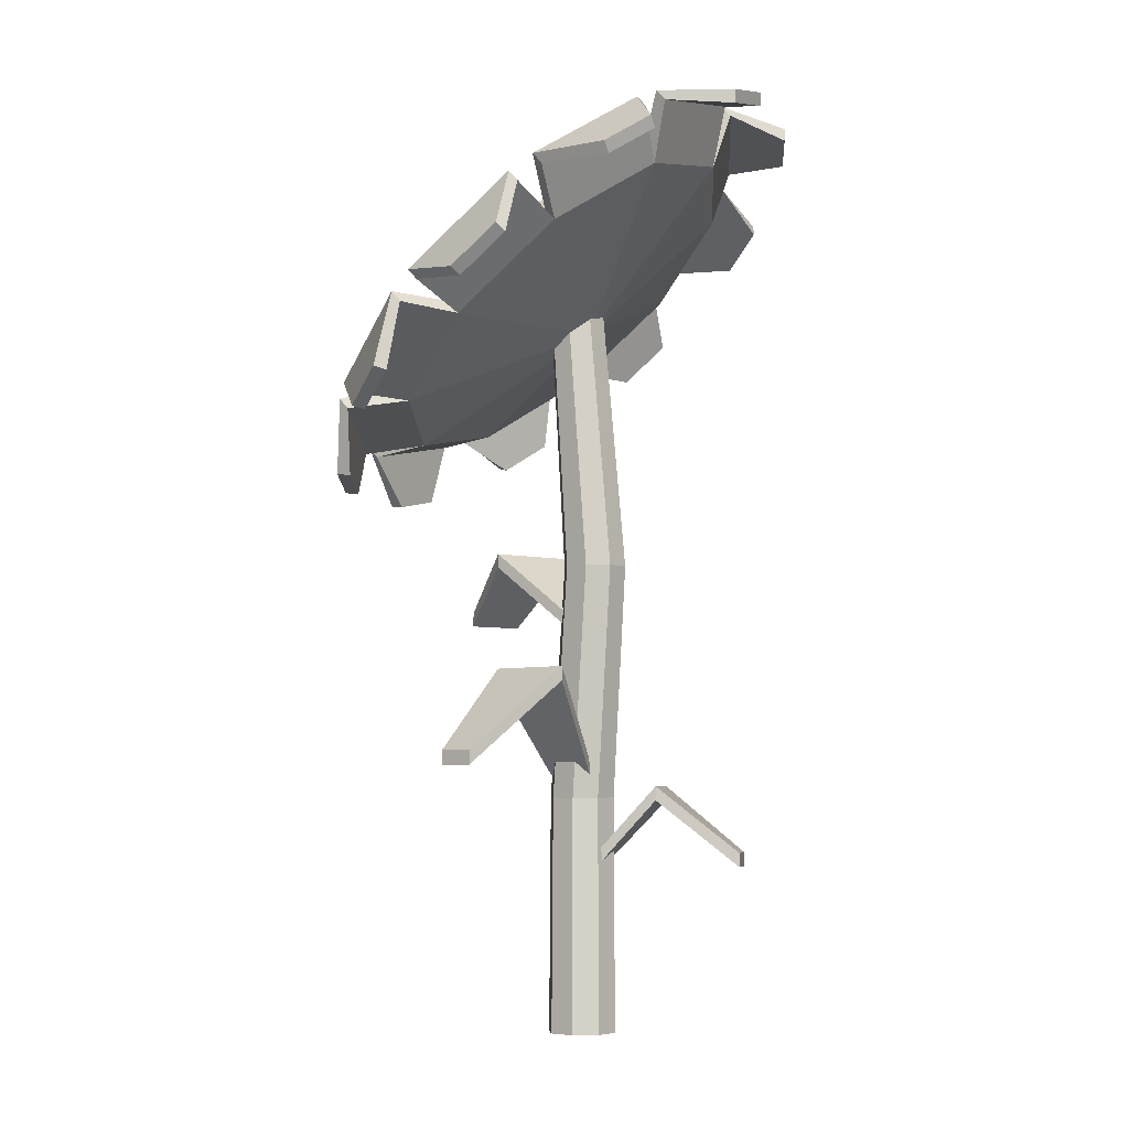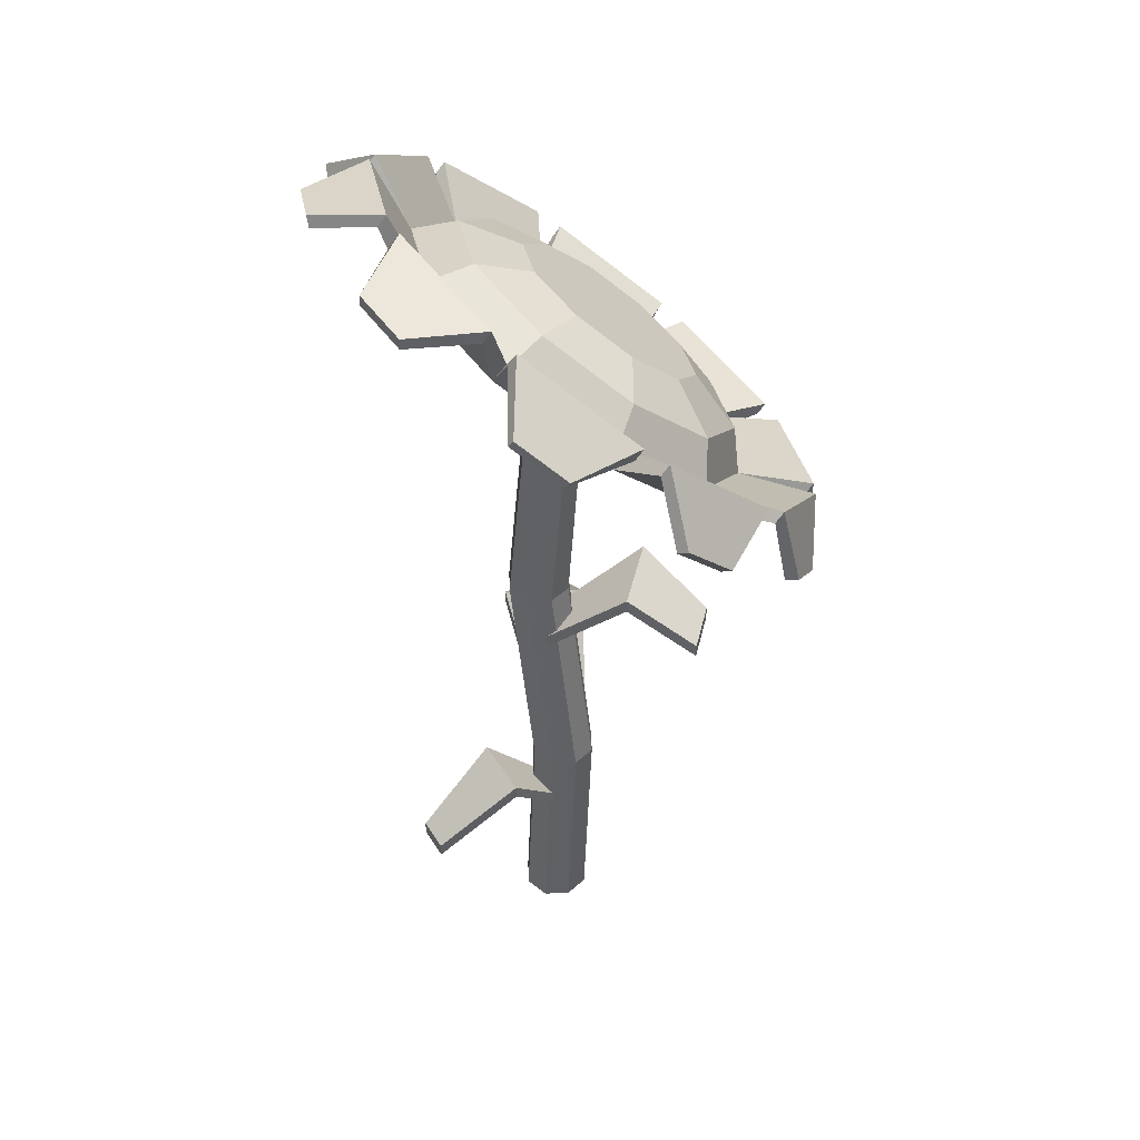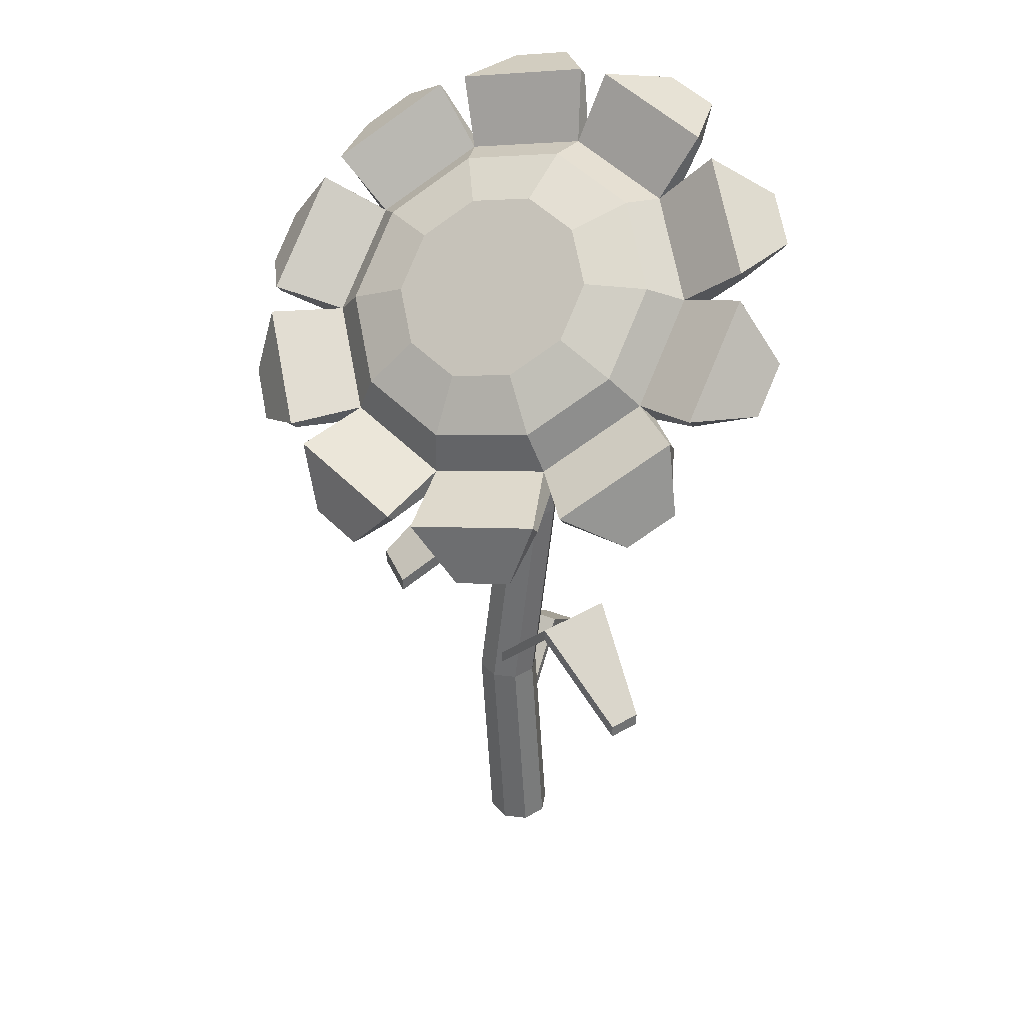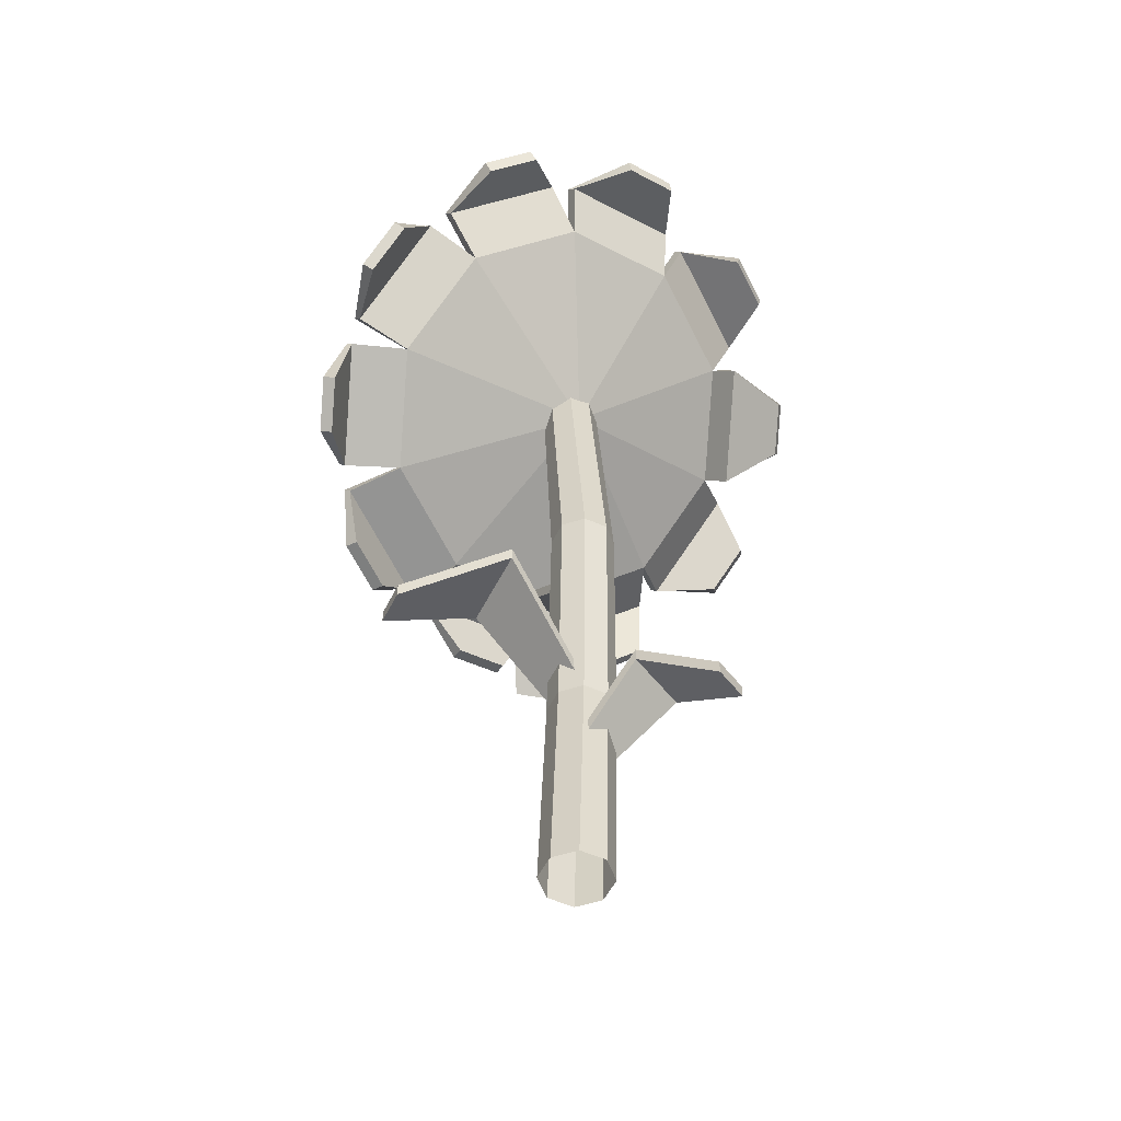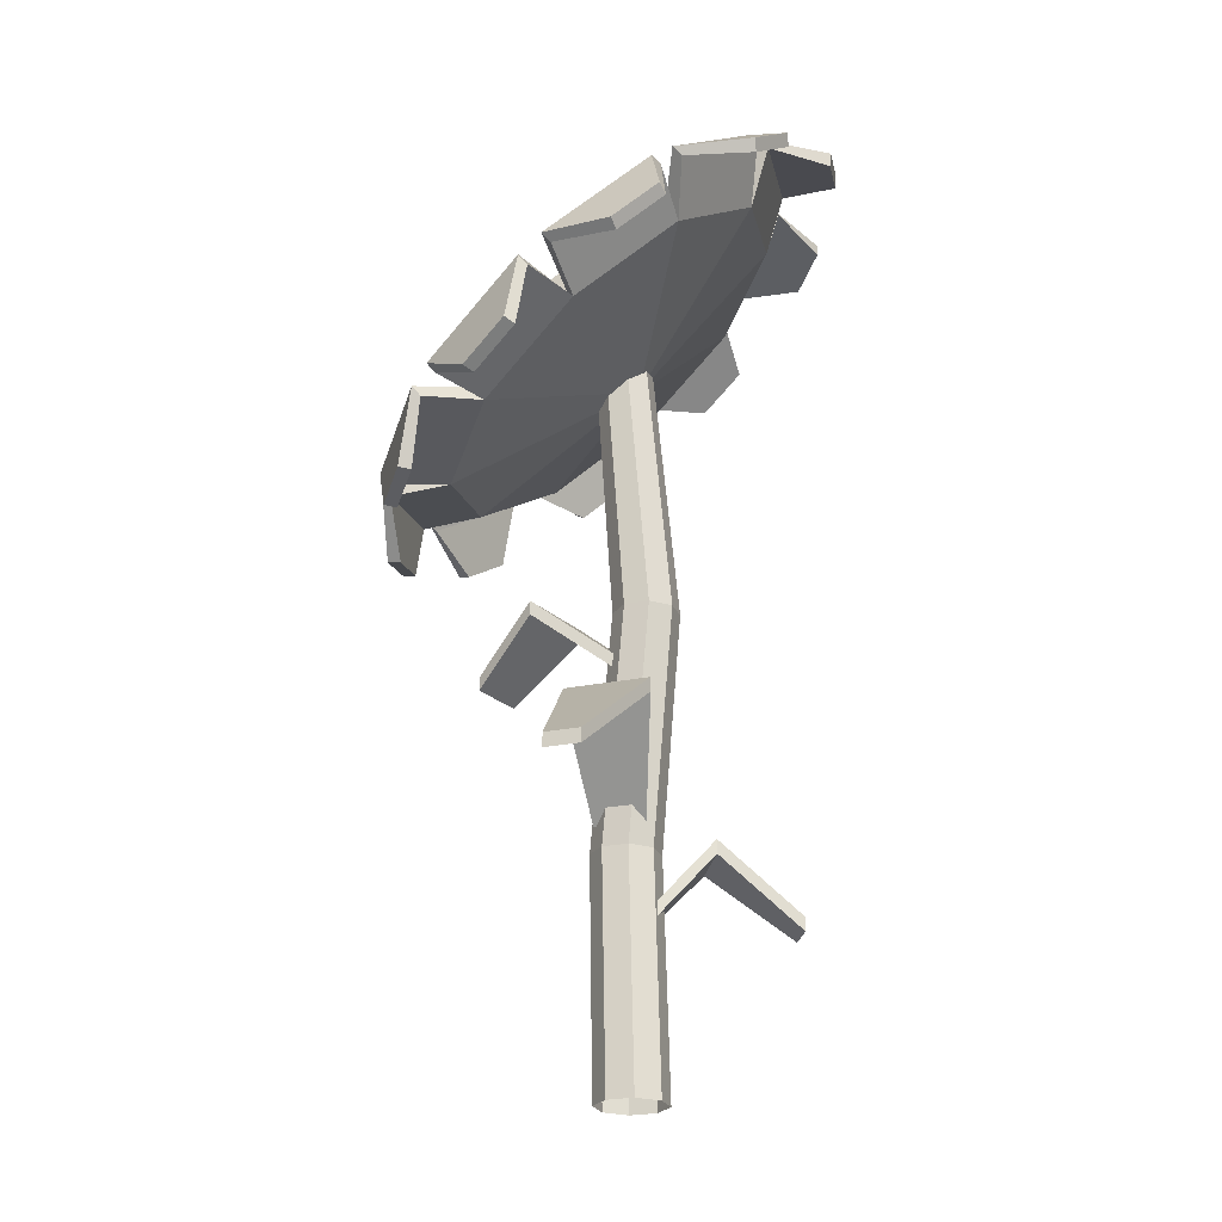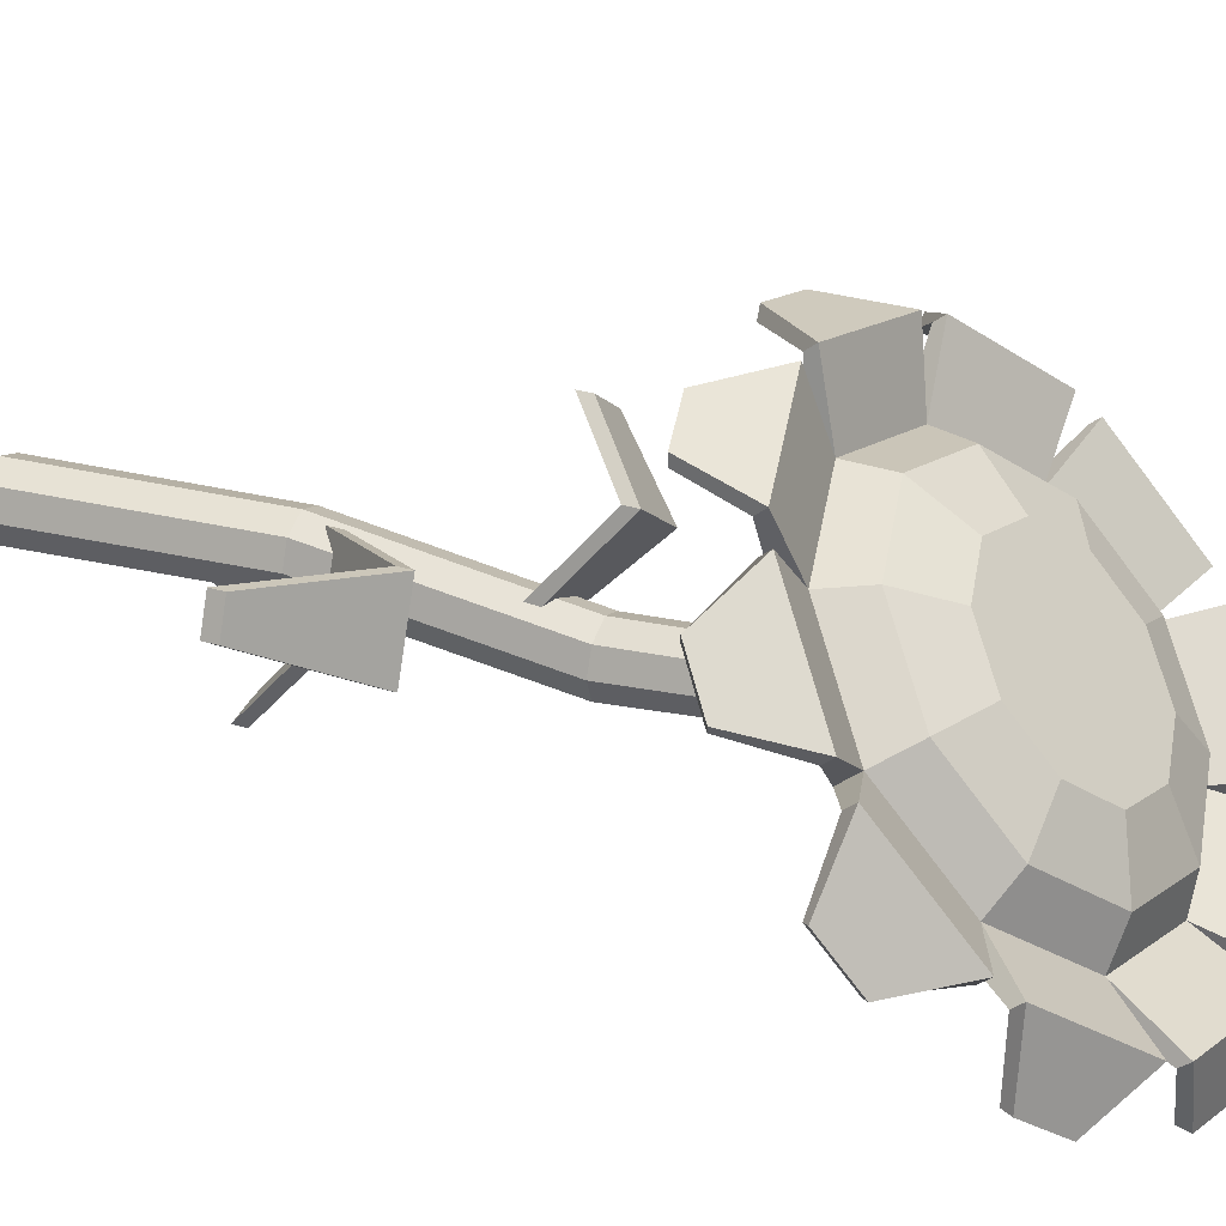
<metadata>
{"format":"obj","ext":"obj","renderer":"f3d","projection":"perspective","resolution":1024,"background":"white","views":[{"elev":-5.7,"azim":107.0,"up":"+Y"},{"elev":43.4,"azim":-114.5,"up":"+Y"},{"elev":37.2,"azim":31.0,"up":"+Y"},{"elev":-53.0,"azim":131.5,"up":"+Y"},{"elev":-24.2,"azim":86.5,"up":"+Y"},{"elev":31.9,"azim":112.9,"up":"+Z"}]}
</metadata>
<code>
o sunflower
v -0.000552 0.5017 -0.1939
v -0.195 0.4601 -0.1463
v -0.3151 0.3514 -0.0217
v -0.3151 0.2169 0.1323
v -0.195 0.1082 0.2568
v -0.000552 0.06663 0.3044
v 0.1939 0.1082 0.2568
v 0.314 0.2169 0.1323
v 0.314 0.3514 -0.0217
v 0.1939 0.4601 -0.1463
v -0.000552 0.4488 -0.07537
v -0.1221 0.4229 -0.04563
v -0.1972 0.3549 0.03224
v -0.1972 0.2709 0.1285
v -0.1221 0.2029 0.2064
v -0.000552 0.1769 0.2361
v 0.121 0.2029 0.2064
v 0.1961 0.2709 0.1285
v 0.1961 0.3549 0.03224
v 0.121 0.4229 -0.04563
v -0.00058 0.4936 -0.329
v -0.2517 0.44 -0.2675
v -0.4069 0.2995 -0.1066
v -0.4069 0.1259 0.0923
v -0.2517 -0.01467 0.2533
v -0.00058 -0.06832 0.3147
v 0.2506 -0.01465 0.2532
v 0.4058 0.1258 0.09234
v 0.4058 0.2995 -0.1066
v 0.2506 0.44 -0.2675
v 0.02885 0.6119 -0.3625
v -0.336 0.5339 -0.2732
v -0.4957 0.3893 -0.1075
v -0.4957 0.137 0.1814
v -0.336 -0.007613 0.3471
v 0.02885 -0.08558 0.4364
v 0.2873 -0.03034 0.3731
v 0.5128 0.1738 0.1393
v 0.5128 0.3525 -0.06542
v 0.2873 0.5566 -0.2992
v -0.02986 0.6103 -0.3606
v -0.2871 0.5553 -0.2977
v -0.5116 0.3521 -0.06492
v -0.5116 0.1742 0.1388
v -0.2871 -0.02901 0.3716
v -0.02986 -0.08398 0.4345
v 0.3334 -0.006354 0.3456
v 0.4924 0.1376 0.1808
v 0.4924 0.3887 -0.1069
v 0.3334 0.5326 -0.2717
v 0.125 0.5765 -0.4585
v -0.4427 0.4552 -0.3196
v -0.5127 0.3918 -0.2469
v -0.5127 -0.000789 0.2027
v -0.4427 -0.06422 0.2753
v 0.125 -0.1855 0.4143
v 0.2384 -0.1613 0.3865
v 0.5892 0.1563 0.02278
v 0.5892 0.2347 -0.06702
v 0.2384 0.5523 -0.4308
v -0.1255 0.5746 -0.4563
v -0.2383 0.5505 -0.4287
v -0.5873 0.2345 -0.06677
v -0.5873 0.1565 0.02259
v -0.2383 -0.1594 0.3845
v -0.1255 -0.1835 0.4121
v 0.4393 -0.06287 0.2739
v 0.509 0.000255 0.2016
v 0.509 0.3908 -0.2457
v 0.4393 0.4539 -0.318
v -0.000552 0.4913 -0.2846
v -0.2311 0.4421 -0.2281
v -0.3736 0.3131 -0.08038
v -0.3736 0.1536 0.1022
v -0.2311 0.02463 0.25
v -0.000552 -0.02465 0.3064
v 0.23 0.02463 0.25
v 0.3725 0.1536 0.1022
v 0.3725 0.3131 -0.08038
v 0.23 0.4421 -0.2281
v 0.02881 0.6321 -0.3447
v -0.3359 0.5541 -0.2554
v -0.4956 0.4095 -0.08979
v -0.4956 0.1573 0.1991
v -0.3359 0.0127 0.3647
v 0.02881 -0.06523 0.454
v 0.2873 -0.009999 0.3907
v 0.5127 0.194 0.157
v 0.5127 0.3728 -0.04772
v 0.2873 0.5768 -0.2814
v -0.02977 0.6304 -0.3427
v -0.287 0.5754 -0.2798
v -0.5113 0.3724 -0.04722
v -0.5113 0.1945 0.1565
v -0.287 -0.008571 0.3891
v -0.02977 -0.06354 0.452
v 0.3332 0.01402 0.3632
v 0.4921 0.1579 0.1984
v 0.4921 0.4089 -0.08909
v 0.3332 0.5528 -0.2539
v 0.131 0.6027 -0.4599
v -0.4582 0.4768 -0.3157
v -0.5283 0.4134 -0.2431
v -0.5283 0.005947 0.2236
v -0.4582 -0.05748 0.2962
v 0.131 -0.1834 0.4404
v 0.2443 -0.1592 0.4127
v 0.6085 0.1705 0.03515
v 0.6085 0.2489 -0.05465
v 0.2443 0.5785 -0.4322
v -0.1314 0.6008 -0.4577
v -0.2442 0.5767 -0.4301
v -0.6066 0.2487 -0.05443
v -0.6066 0.1706 0.03493
v -0.2442 -0.1574 0.4106
v -0.1314 -0.1815 0.4382
v 0.4549 -0.05618 0.2947
v 0.5246 0.006938 0.2224
v 0.5246 0.4124 -0.2419
v 0.4549 0.4755 -0.3142
v -0.000552 0.1524 -0.05975
v -0.000554 0.192 -0.08816
v -0.04548 0.1831 -0.07182
v -0.06409 0.1616 -0.03237
v -0.04548 0.1401 0.007083
v -0.000554 0.1312 0.02343
v 0.04437 0.1401 0.007083
v 0.06298 0.1616 -0.03237
v 0.04437 0.1831 -0.07182
v -0.000552 -1.303 -0.111
v -0.05058 -1.303 -0.09027
v -0.0713 -1.303 -0.04025
v -0.05058 -1.303 0.00978
v -0.000552 -1.303 0.0305
v 0.04947 -1.303 0.00978
v 0.07019 -1.303 -0.04025
v 0.04947 -1.303 -0.09027
v -0.09559 -0.8233 -0.03297
v -0.05836 -0.344 -0.07148
v -0.03905 -0.344 -0.02485
v -0.07557 -0.8233 0.01535
v -0.02724 -0.8233 -0.1013
v 0.007583 -0.344 -0.1374
v -0.03905 -0.344 -0.1181
v -0.07557 -0.8233 -0.0813
v 0.02108 -0.8233 -0.0813
v 0.05421 -0.344 -0.1181
v 0.02108 -0.8233 0.01535
v 0.05421 -0.344 -0.02485
v 0.07353 -0.344 -0.07148
v 0.0411 -0.8233 -0.03297
v 0.007583 -0.344 -0.005536
v -0.02724 -0.8233 0.03537
v -0.008934 -0.7762 0.02924
v 0.03088 -0.7762 -0.06688
v 0.1481 -0.5895 0.09409
v 0.213 -0.5895 -0.06255
v 0.3578 -0.7588 0.1385
v 0.3854 -0.7588 0.07209
v -0.05754 -0.4744 -0.08449
v 0.02519 -0.4744 -0.0214
v -0.1604 -0.3346 0.0507
v -0.02561 -0.3346 0.1535
v -0.2324 -0.4511 0.1781
v -0.14 -0.4511 0.2486
v 0.01953 -0.9784 -0.06504
v -0.06366 -0.9784 -0.05793
v 0.007772 -0.8286 -0.2009
v -0.1278 -0.8286 -0.1893
v -0.02999 -0.9645 -0.3674
v -0.1035 -0.9645 -0.3611
v 0.03088 -0.7475 -0.06688
v -0.008934 -0.7475 0.02924
v 0.213 -0.5608 -0.06255
v 0.1481 -0.5608 0.09409
v 0.3854 -0.7301 0.07209
v 0.3578 -0.7301 0.1385
v 0.02519 -0.4457 -0.0214
v -0.05754 -0.4457 -0.08449
v -0.02561 -0.3059 0.1535
v -0.1604 -0.3059 0.0507
v -0.14 -0.4224 0.2486
v -0.2324 -0.4224 0.1781
v -0.06366 -0.9497 -0.05793
v 0.01953 -0.9497 -0.06504
v -0.1278 -0.7999 -0.1893
v 0.007772 -0.7999 -0.2009
v -0.1035 -0.9358 -0.3611
v -0.02999 -0.9358 -0.3674
f 71 1 10 80
f 78 8 7 77
f 75 5 4 74
f 72 2 1 71
f 79 9 8 78
f 76 6 5 75
f 73 3 2 72
f 80 10 9 79
f 77 7 6 76
f 74 4 3 73
f 8 18 17 7
f 5 15 14 4
f 2 12 11 1
f 9 19 18 8
f 6 16 15 5
f 3 13 12 2
f 10 20 19 9
f 7 17 16 6
f 4 14 13 3
f 1 11 20 10
f 20 11 13
f 19 20 13
f 13 11 12
f 18 19 13
f 18 13 14
f 18 16 17
f 15 16 18
f 15 18 14
f 30 21 31 40
f 28 29 39 38
f 26 27 37 36
f 24 25 35 34
f 22 23 33 32
f 29 30 50 49
f 27 28 48 47
f 25 26 46 45
f 23 24 44 43
f 21 22 42 41
f 38 39 59 58
f 32 33 53 52
f 45 46 66 65
f 40 31 51 60
f 34 35 55 54
f 47 48 68 67
f 41 42 62 61
f 49 50 70 69
f 36 37 57 56
f 43 44 64 63
f 80 90 81 71
f 78 88 89 79
f 76 86 87 77
f 74 84 85 75
f 72 82 83 73
f 79 99 100 80
f 77 97 98 78
f 75 95 96 76
f 73 93 94 74
f 71 91 92 72
f 88 108 109 89
f 82 102 103 83
f 95 115 116 96
f 90 110 101 81
f 84 104 105 85
f 97 117 118 98
f 91 111 112 92
f 99 119 120 100
f 86 106 107 87
f 93 113 114 94
f 30 40 90 80
f 31 21 71 81
f 28 38 88 78
f 39 29 79 89
f 26 36 86 76
f 37 27 77 87
f 24 34 84 74
f 35 25 75 85
f 22 32 82 72
f 33 23 73 83
f 29 49 99 79
f 50 30 80 100
f 27 47 97 77
f 48 28 78 98
f 25 45 95 75
f 46 26 76 96
f 23 43 93 73
f 44 24 74 94
f 21 41 91 71
f 42 22 72 92
f 52 53 103 102
f 54 55 105 104
f 56 57 107 106
f 58 59 109 108
f 60 51 101 110
f 61 62 112 111
f 63 64 114 113
f 65 66 116 115
f 67 68 118 117
f 69 70 120 119
f 38 58 108 88
f 59 39 89 109
f 32 52 102 82
f 53 33 83 103
f 45 65 115 95
f 66 46 96 116
f 40 60 110 90
f 51 31 81 101
f 34 54 104 84
f 55 35 85 105
f 47 67 117 97
f 68 48 98 118
f 41 61 111 91
f 62 42 92 112
f 49 69 119 99
f 70 50 100 120
f 36 56 106 86
f 57 37 87 107
f 43 63 113 93
f 64 44 94 114
f 27 26 121
f 24 23 121
f 21 30 121
f 28 27 121
f 25 24 121
f 22 21 121
f 29 28 121
f 26 25 121
f 23 22 121
f 30 29 121
f 138 132 133 141
f 142 130 131 145
f 146 137 130 142
f 148 135 136 151
f 141 133 134 153
f 145 131 132 138
f 151 136 137 146
f 153 134 135 148
f 126 152 149 127
f 152 153 148 149
f 128 150 147 129
f 150 151 146 147
f 123 144 139 124
f 144 145 138 139
f 125 140 152 126
f 140 141 153 152
f 127 149 150 128
f 149 148 151 150
f 129 147 143 122
f 147 146 142 143
f 122 143 144 123
f 143 142 145 144
f 124 139 140 125
f 139 138 141 140
f 154 155 157 156
f 156 157 159 158
f 160 161 163 162
f 162 163 165 164
f 166 167 169 168
f 168 169 171 170
f 173 175 174 172
f 175 177 176 174
f 179 181 180 178
f 181 183 182 180
f 185 187 186 184
f 187 189 188 186
f 168 187 185 166
f 162 181 179 160
f 156 175 173 154
f 167 184 186 169
f 161 178 180 163
f 155 172 174 157
f 171 188 189 170
f 165 182 183 164
f 159 176 177 158
f 170 189 187 168
f 164 183 181 162
f 158 177 175 156
f 169 186 188 171
f 163 180 182 165
f 157 174 176 159

</code>
